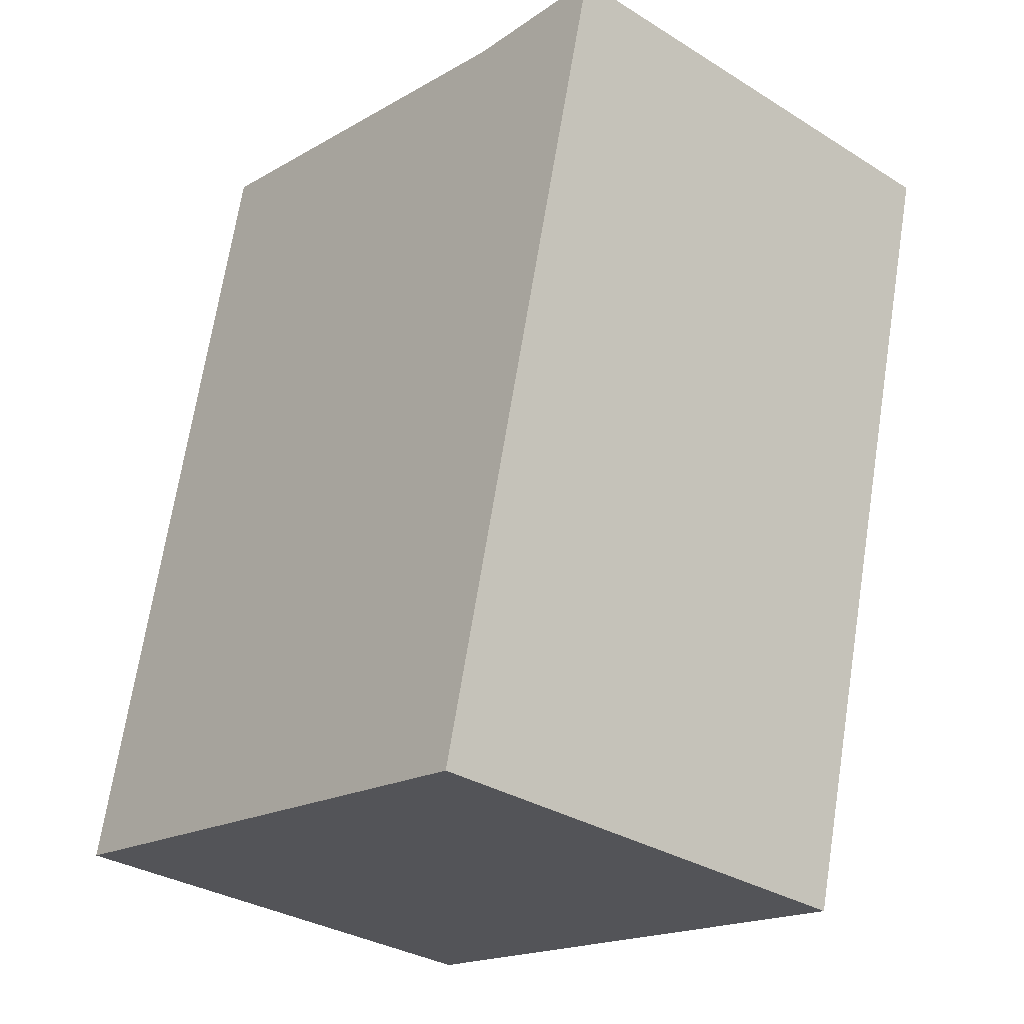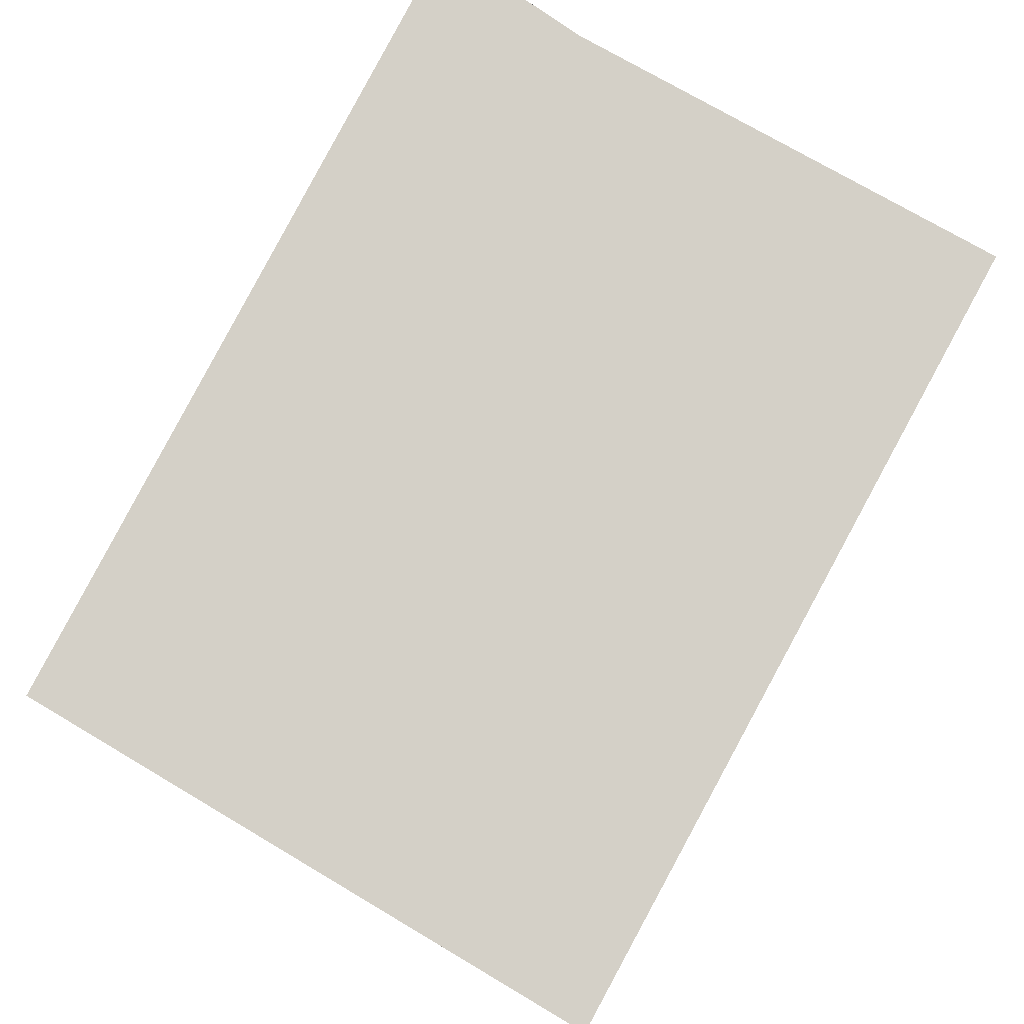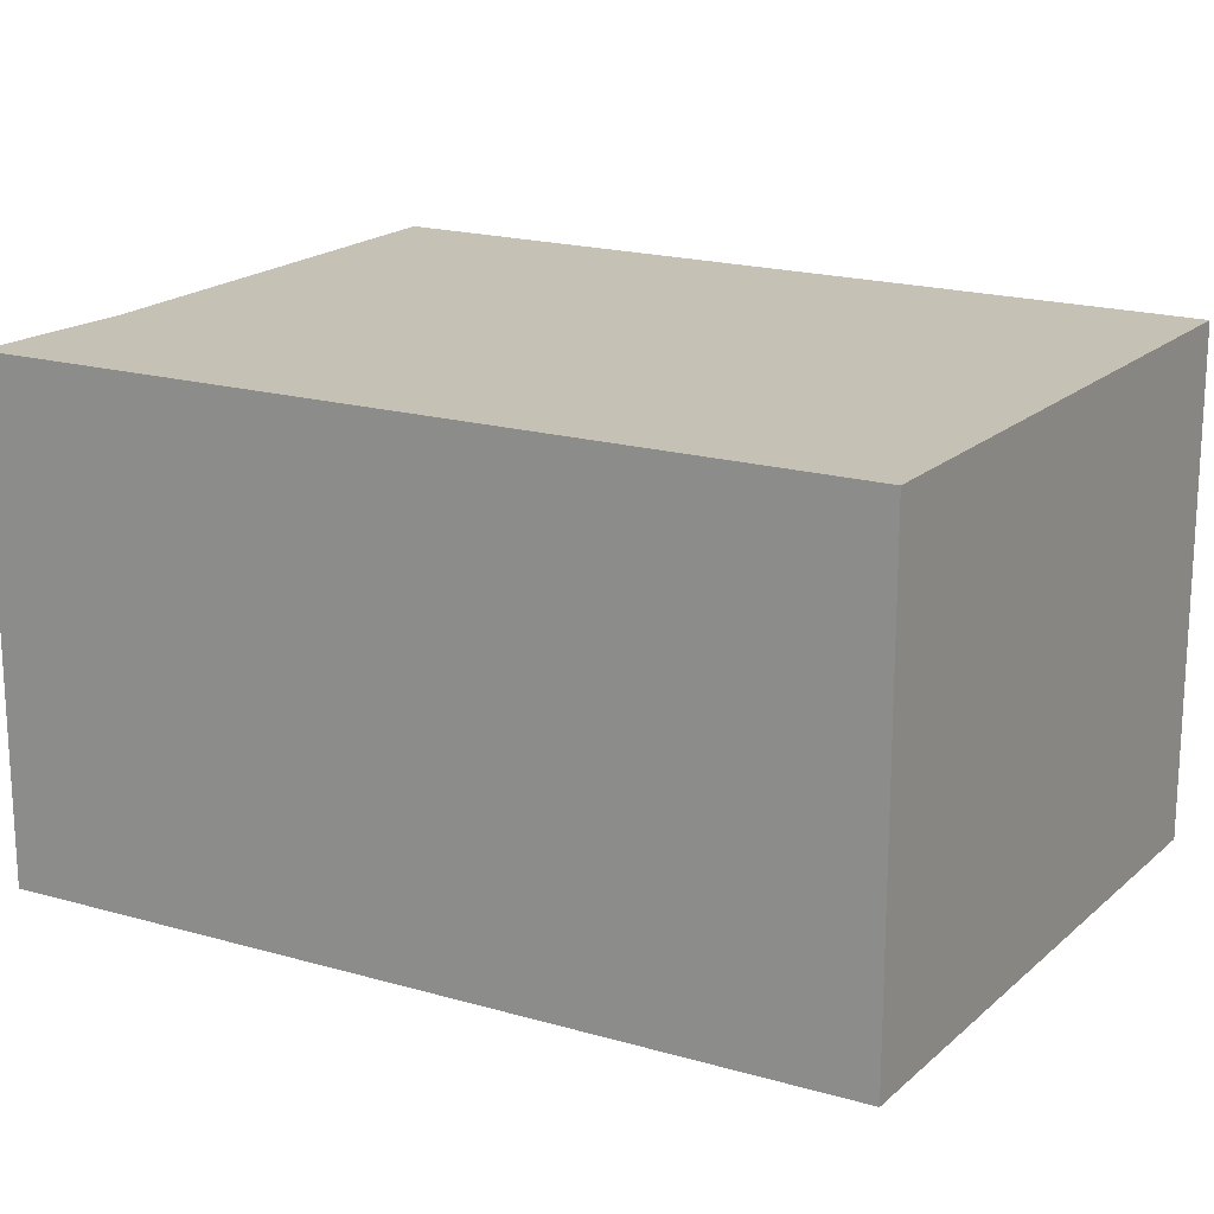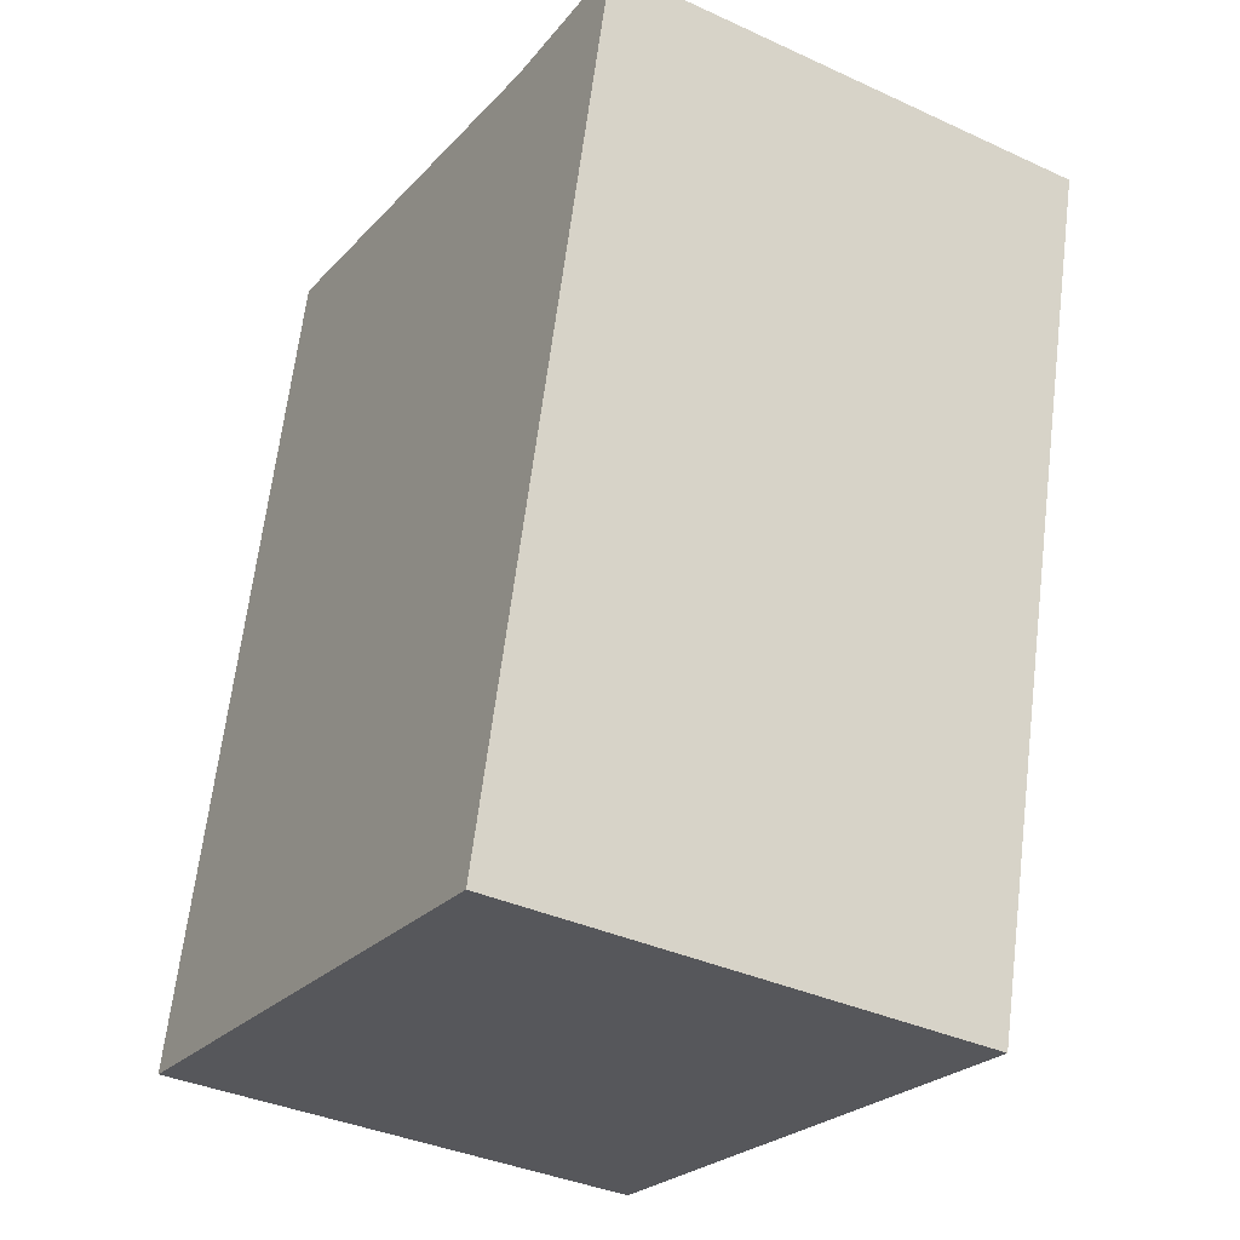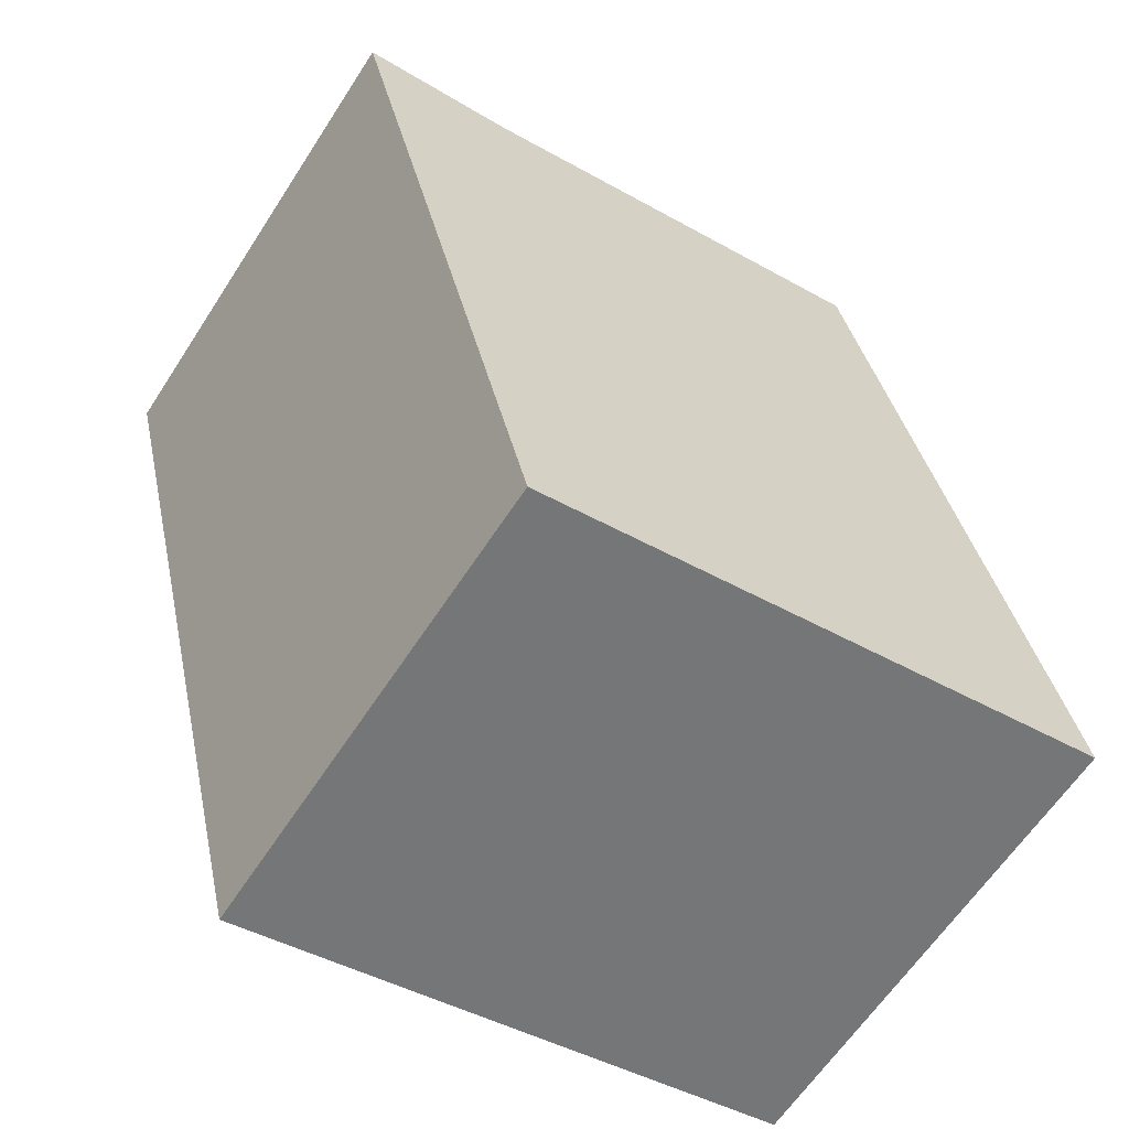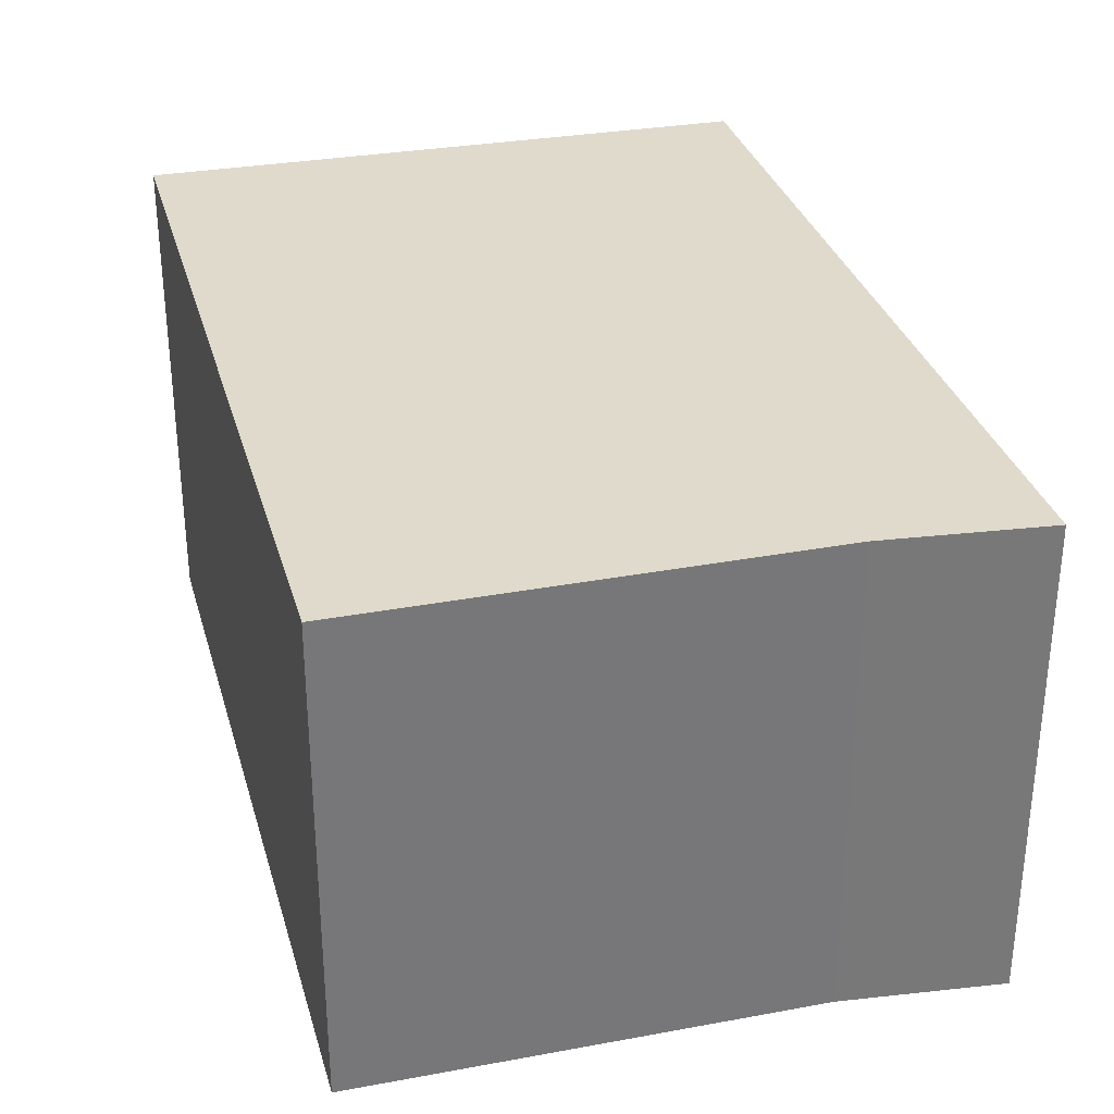
<metadata>
{"format":"obj","ext":"obj","renderer":"f3d","projection":"perspective","resolution":1024,"background":"white","views":[{"elev":-32.1,"azim":49.0,"up":"+Z"},{"elev":79.9,"azim":-138.4,"up":"+Y"},{"elev":18.8,"azim":132.9,"up":"+Y"},{"elev":-36.7,"azim":59.2,"up":"+Z"},{"elev":-62.3,"azim":147.1,"up":"+Z"},{"elev":33.0,"azim":-2.1,"up":"+Y"}]}
</metadata>
<code>
v  2.346 1.951 -0.453
v  2.514 1.951 2.828
v  3.156 1.951 2.754
v  0.739 1.951 3.217
v  0 1.951 1.195e-16
v  3.156 -1.686e-16 2.754
v  2.346 2.774e-17 -0.453
v  0 0 0
v  0.739 -1.97e-16 3.217
v  2.514 -1.732e-16 2.828
g defaultobject
f 1 2 3
f 2 1 4
f 4 1 5
f 6 1 3
f 1 6 7
f 7 5 1
f 5 7 8
f 8 4 5
f 4 8 9
f 10 3 2
f 3 10 6
f 9 2 4
f 2 9 10
f 10 7 6
f 7 10 8
f 8 10 9

</code>
